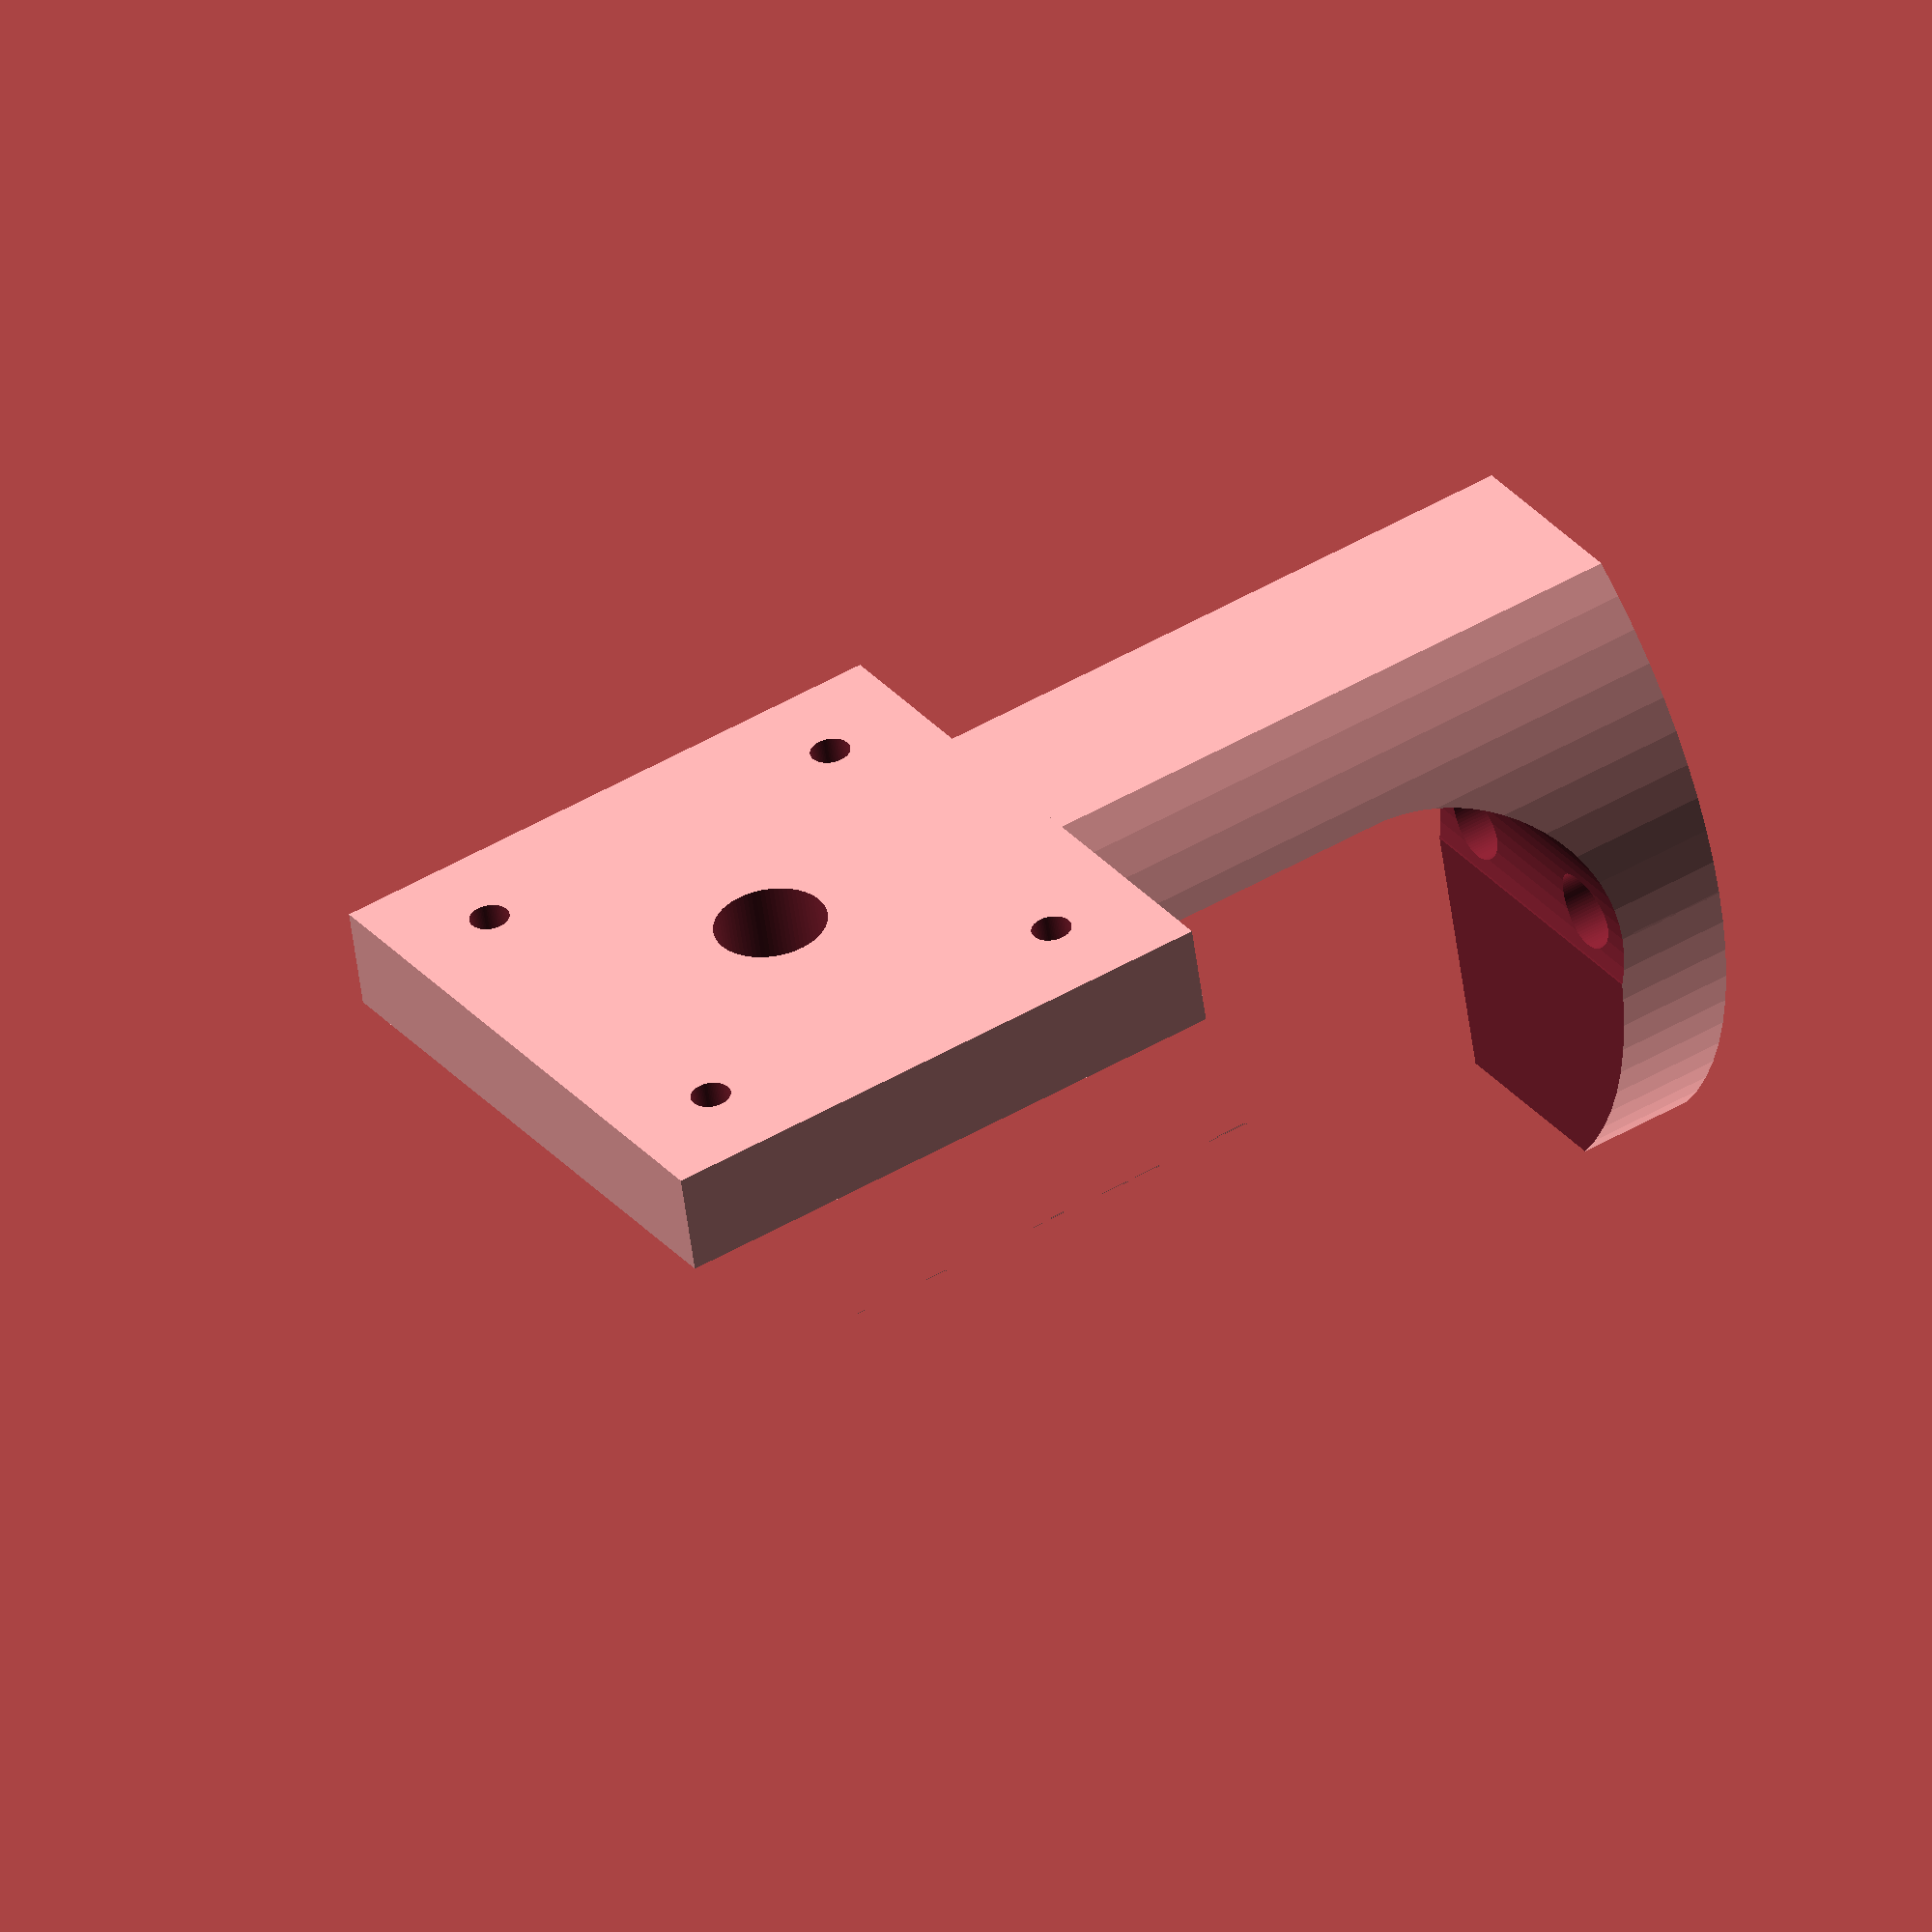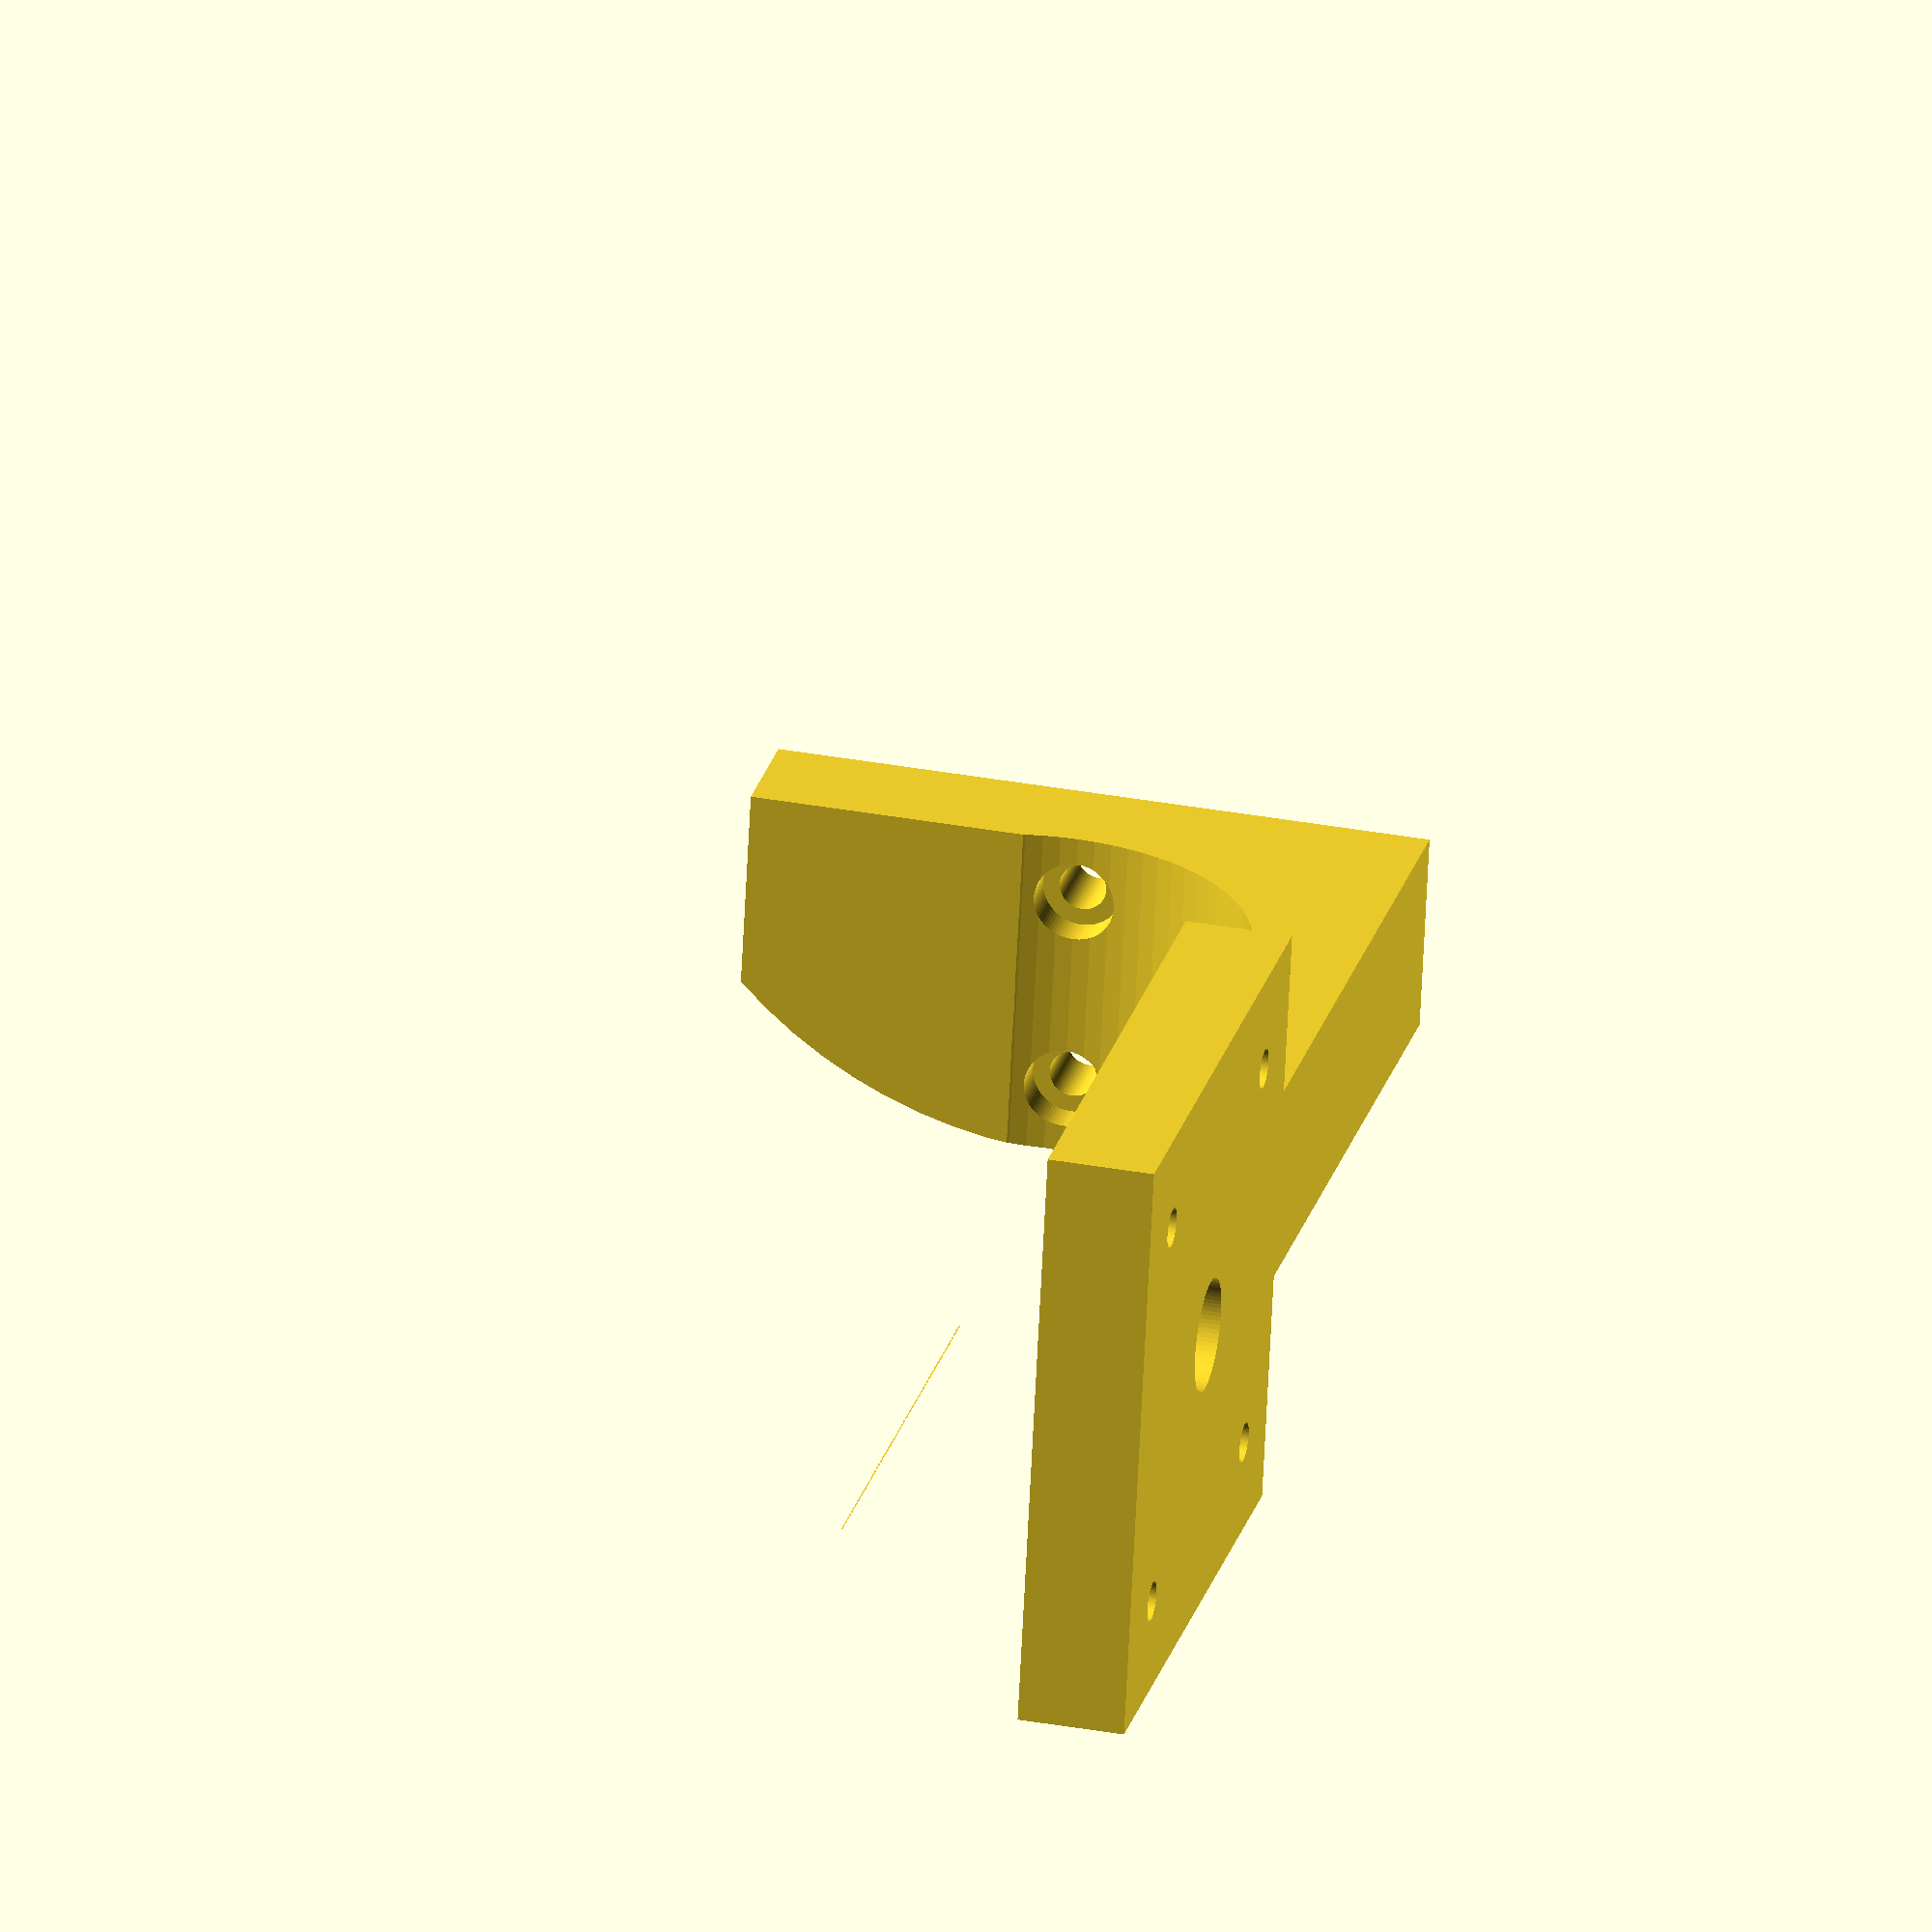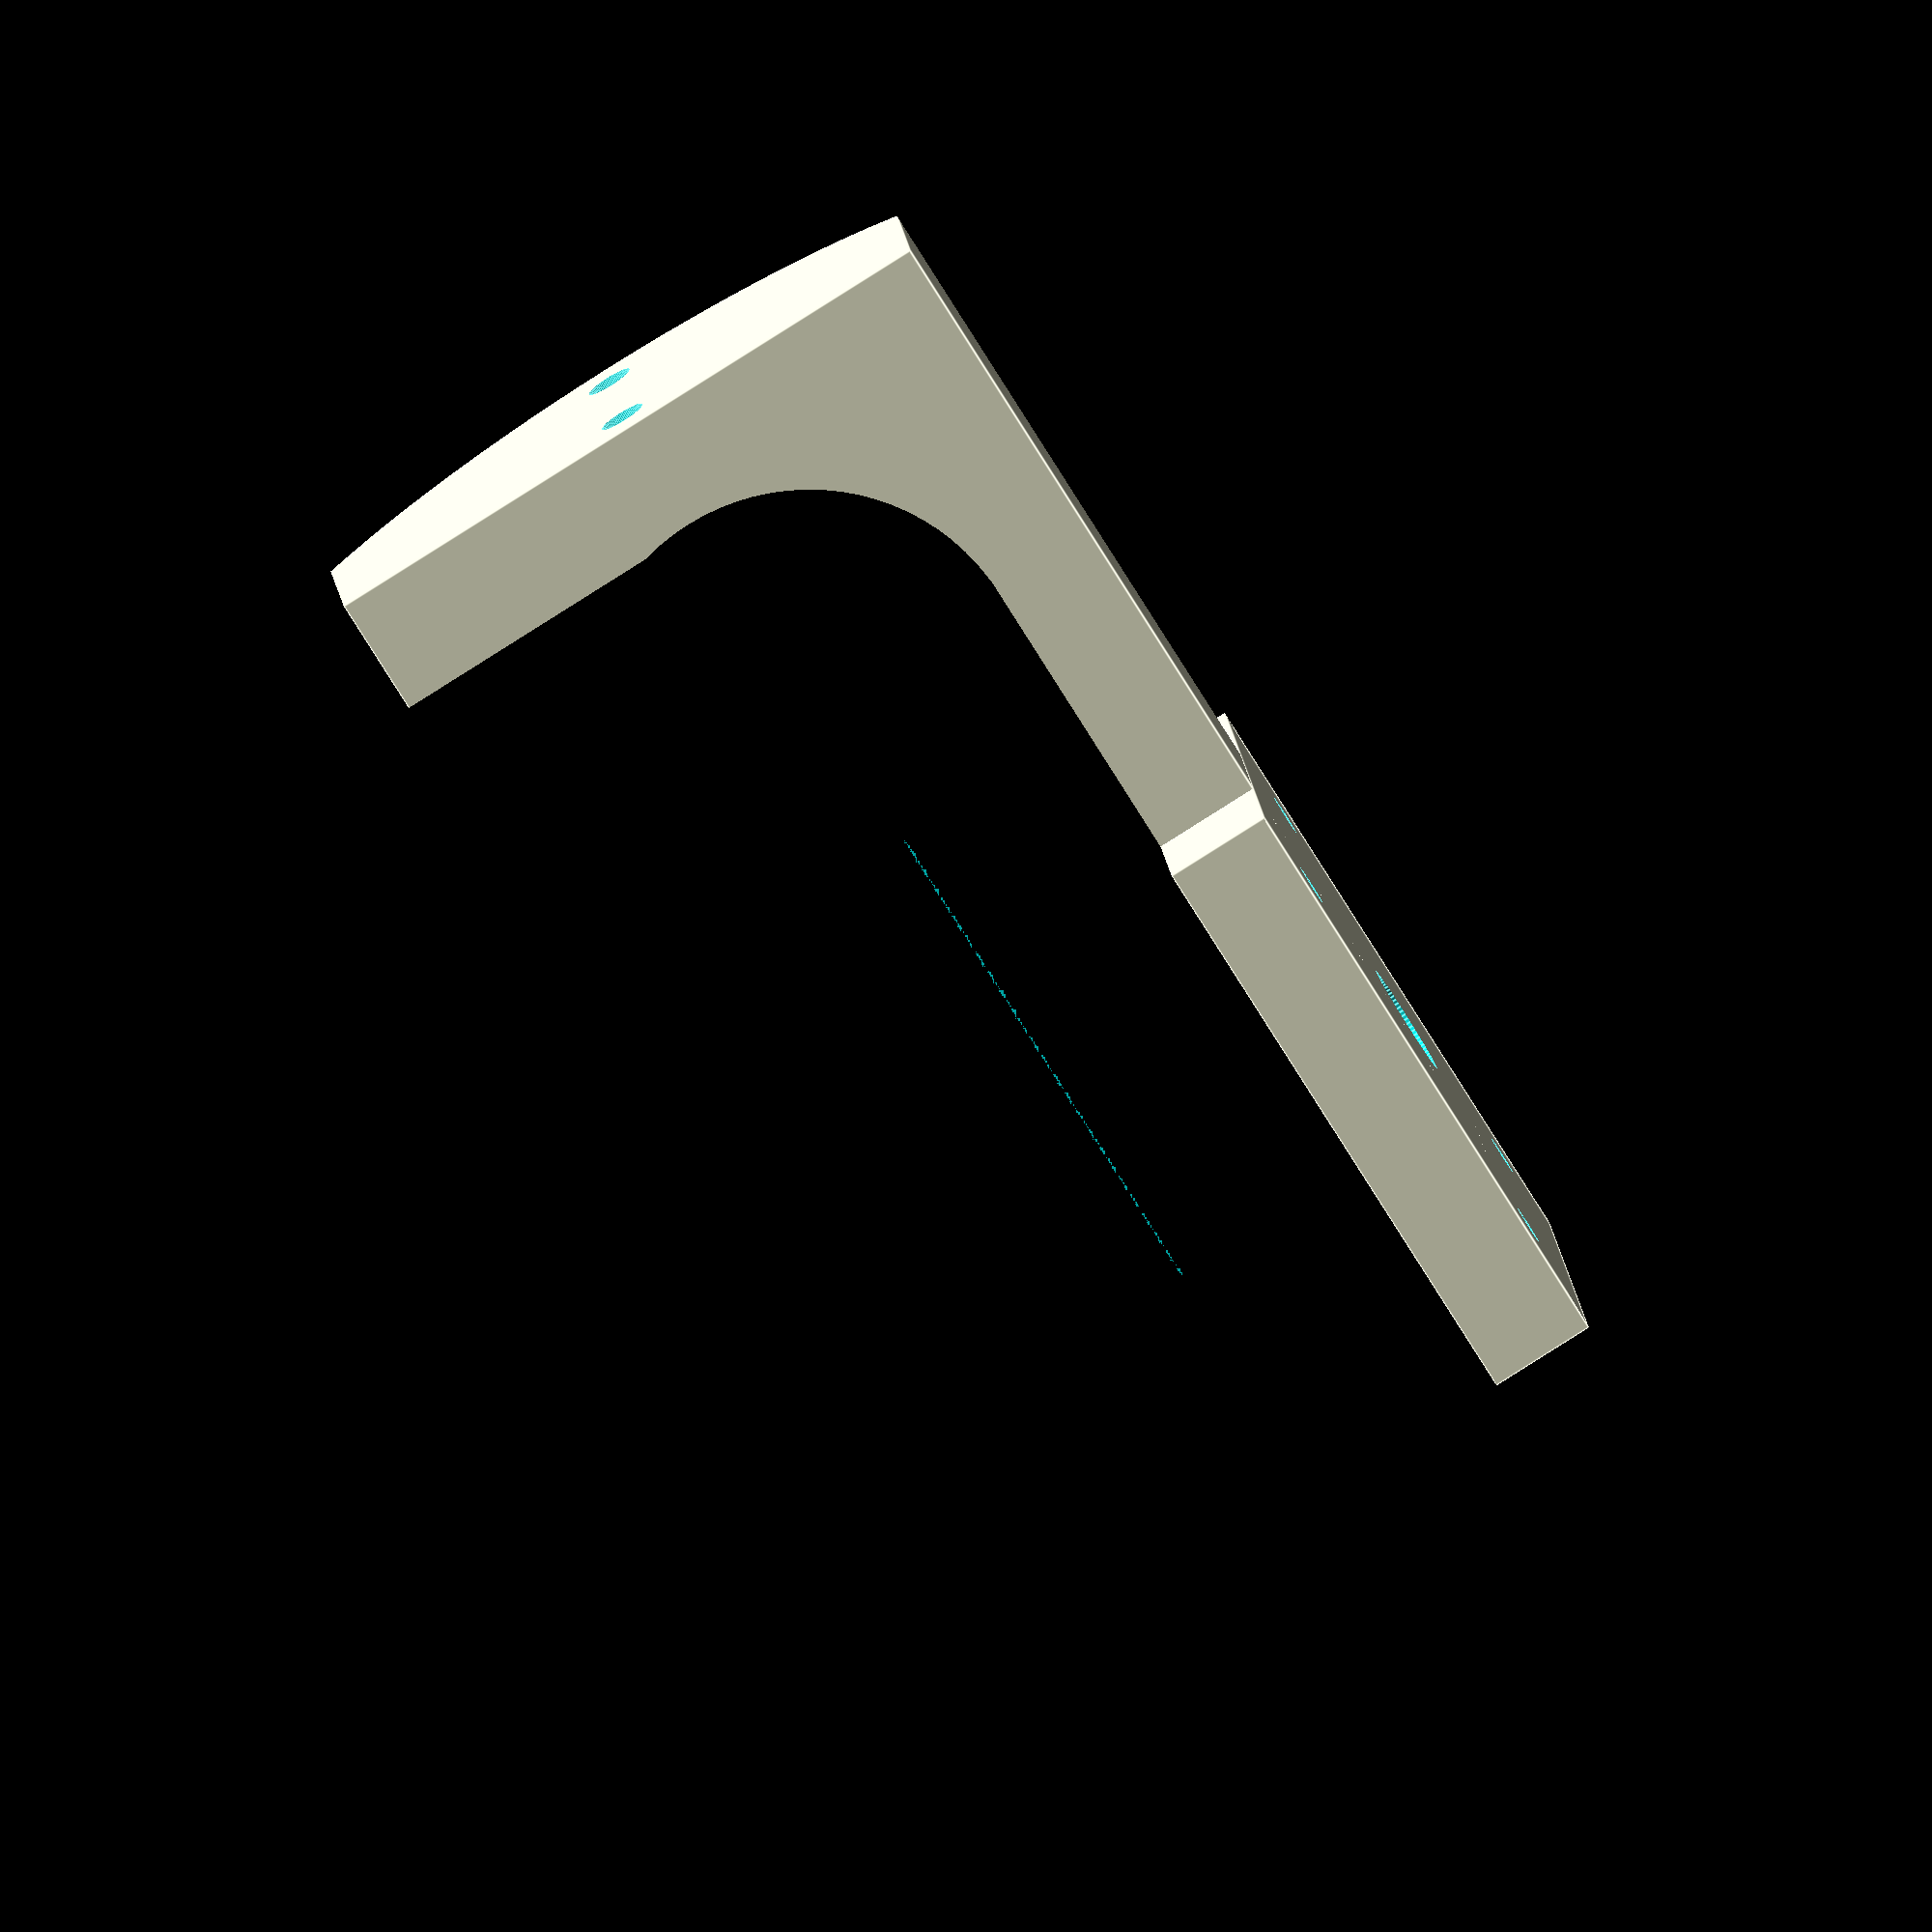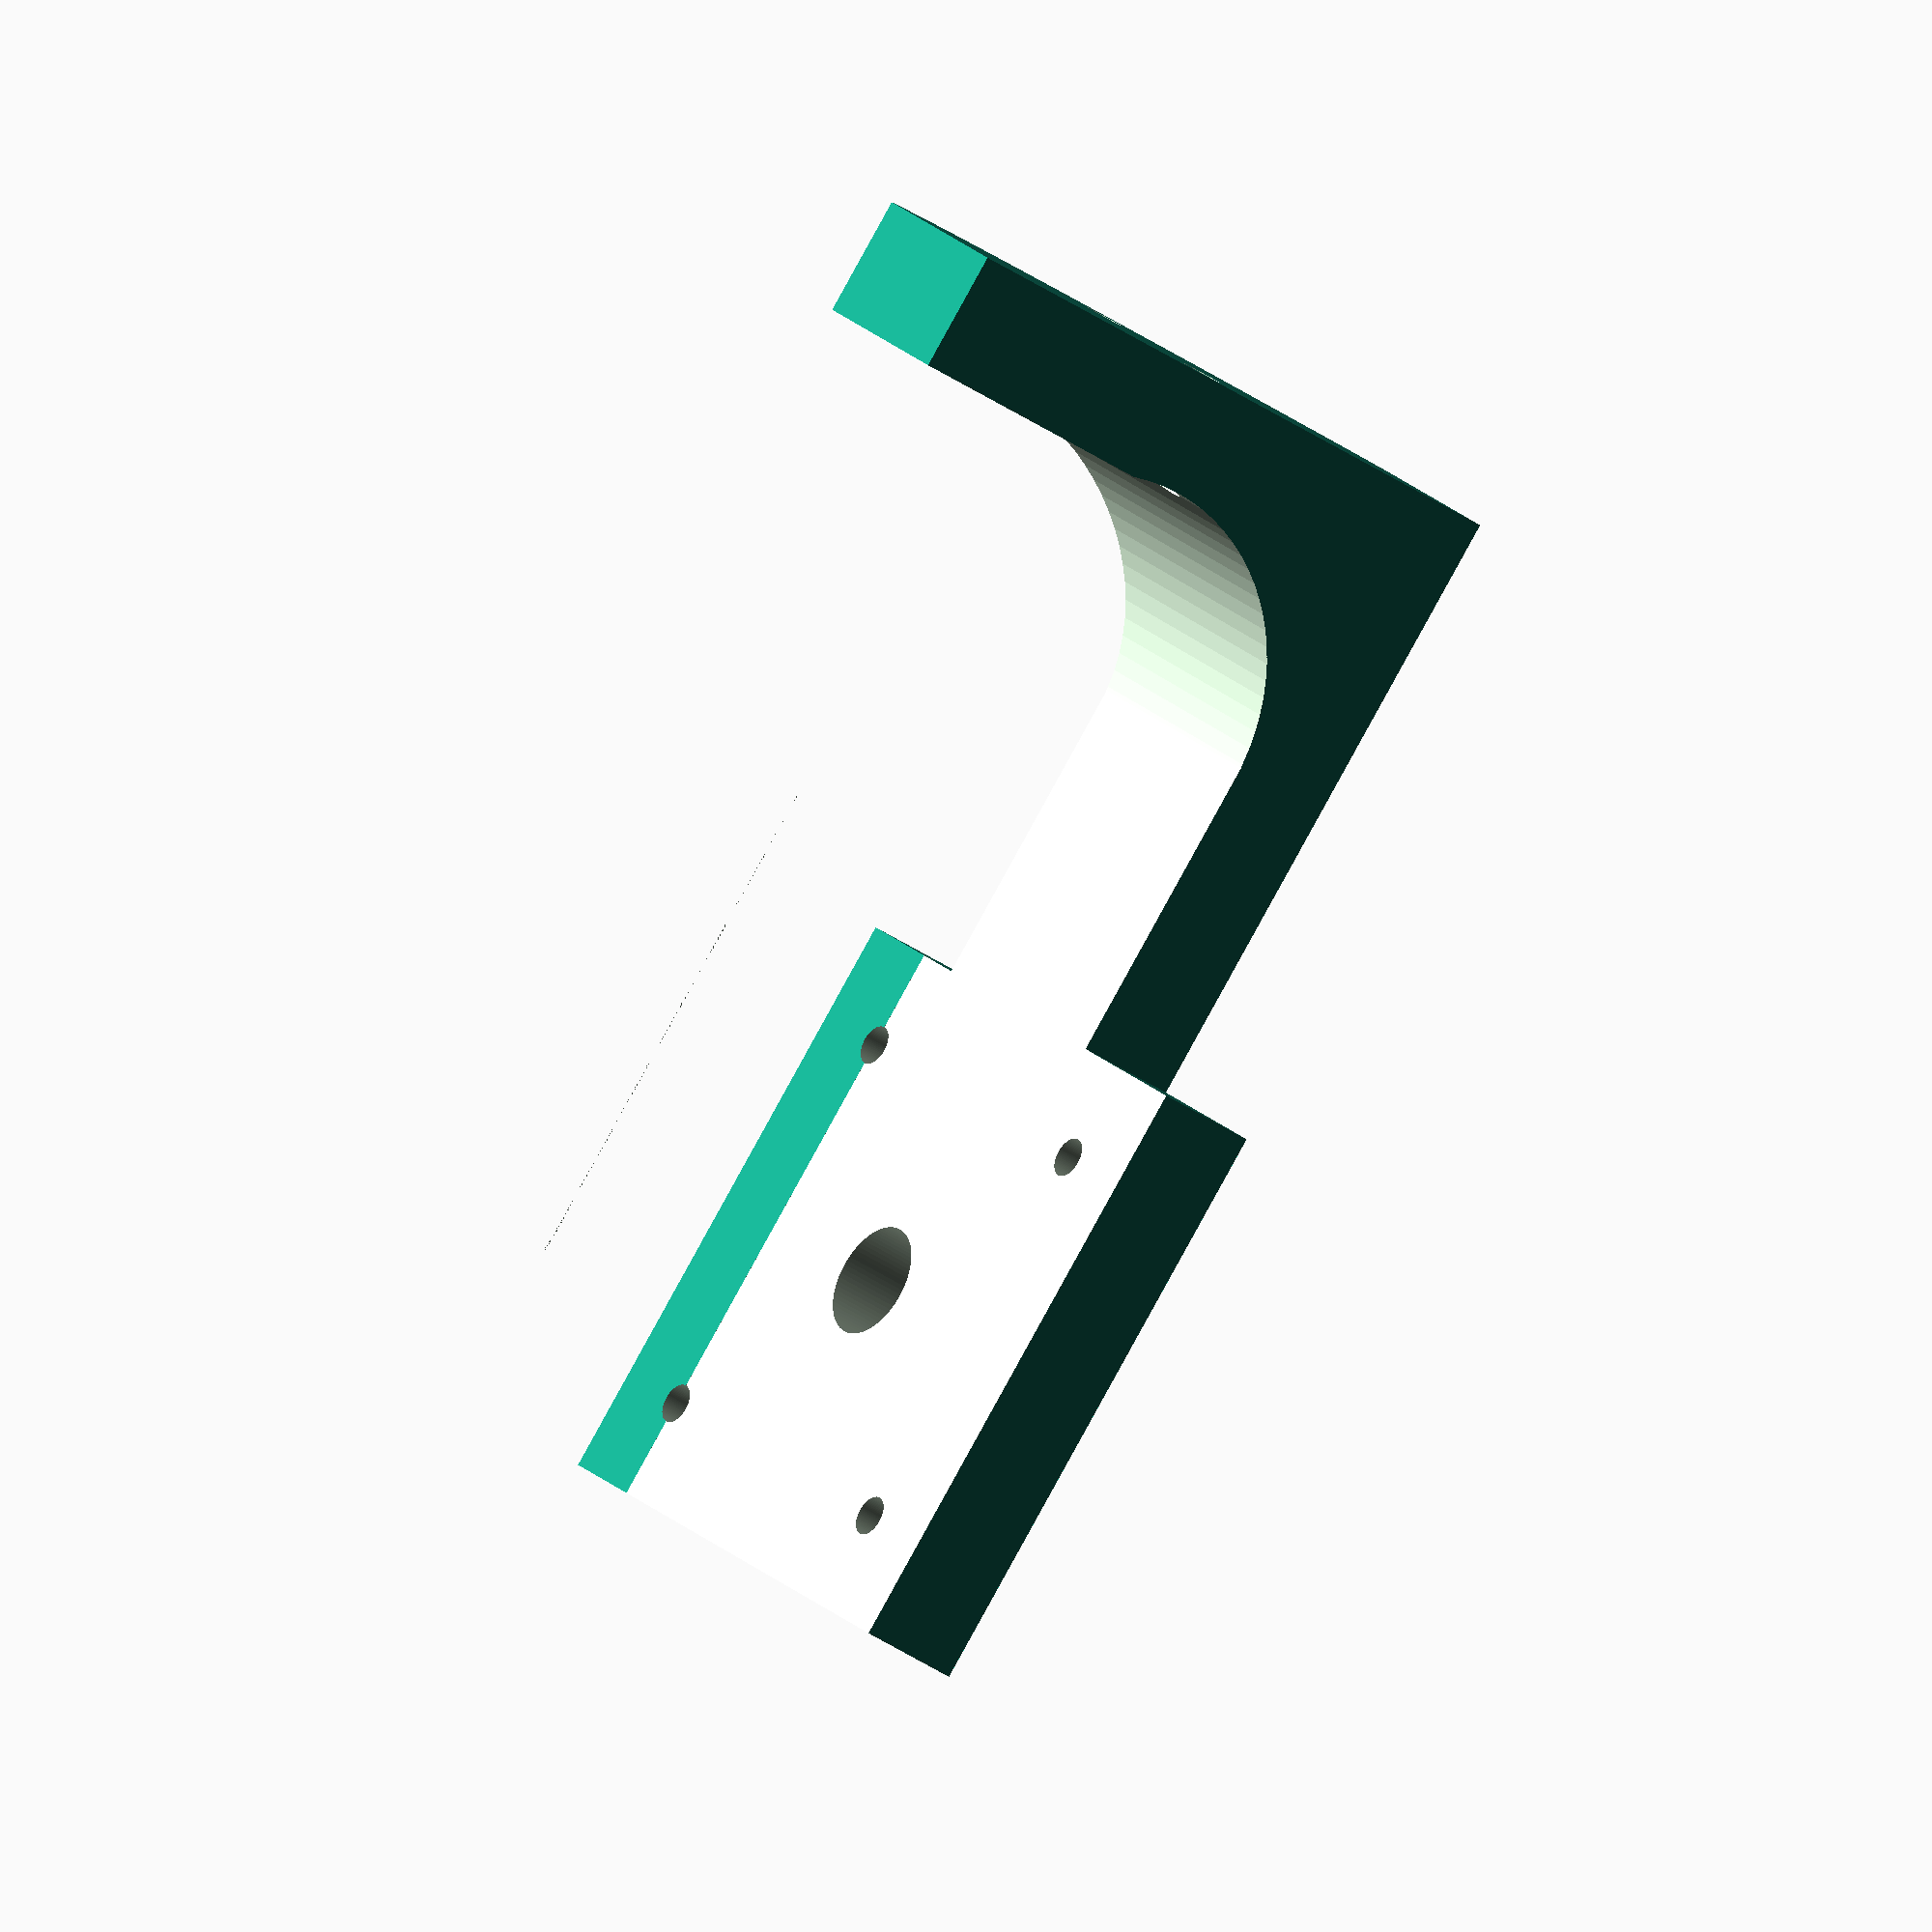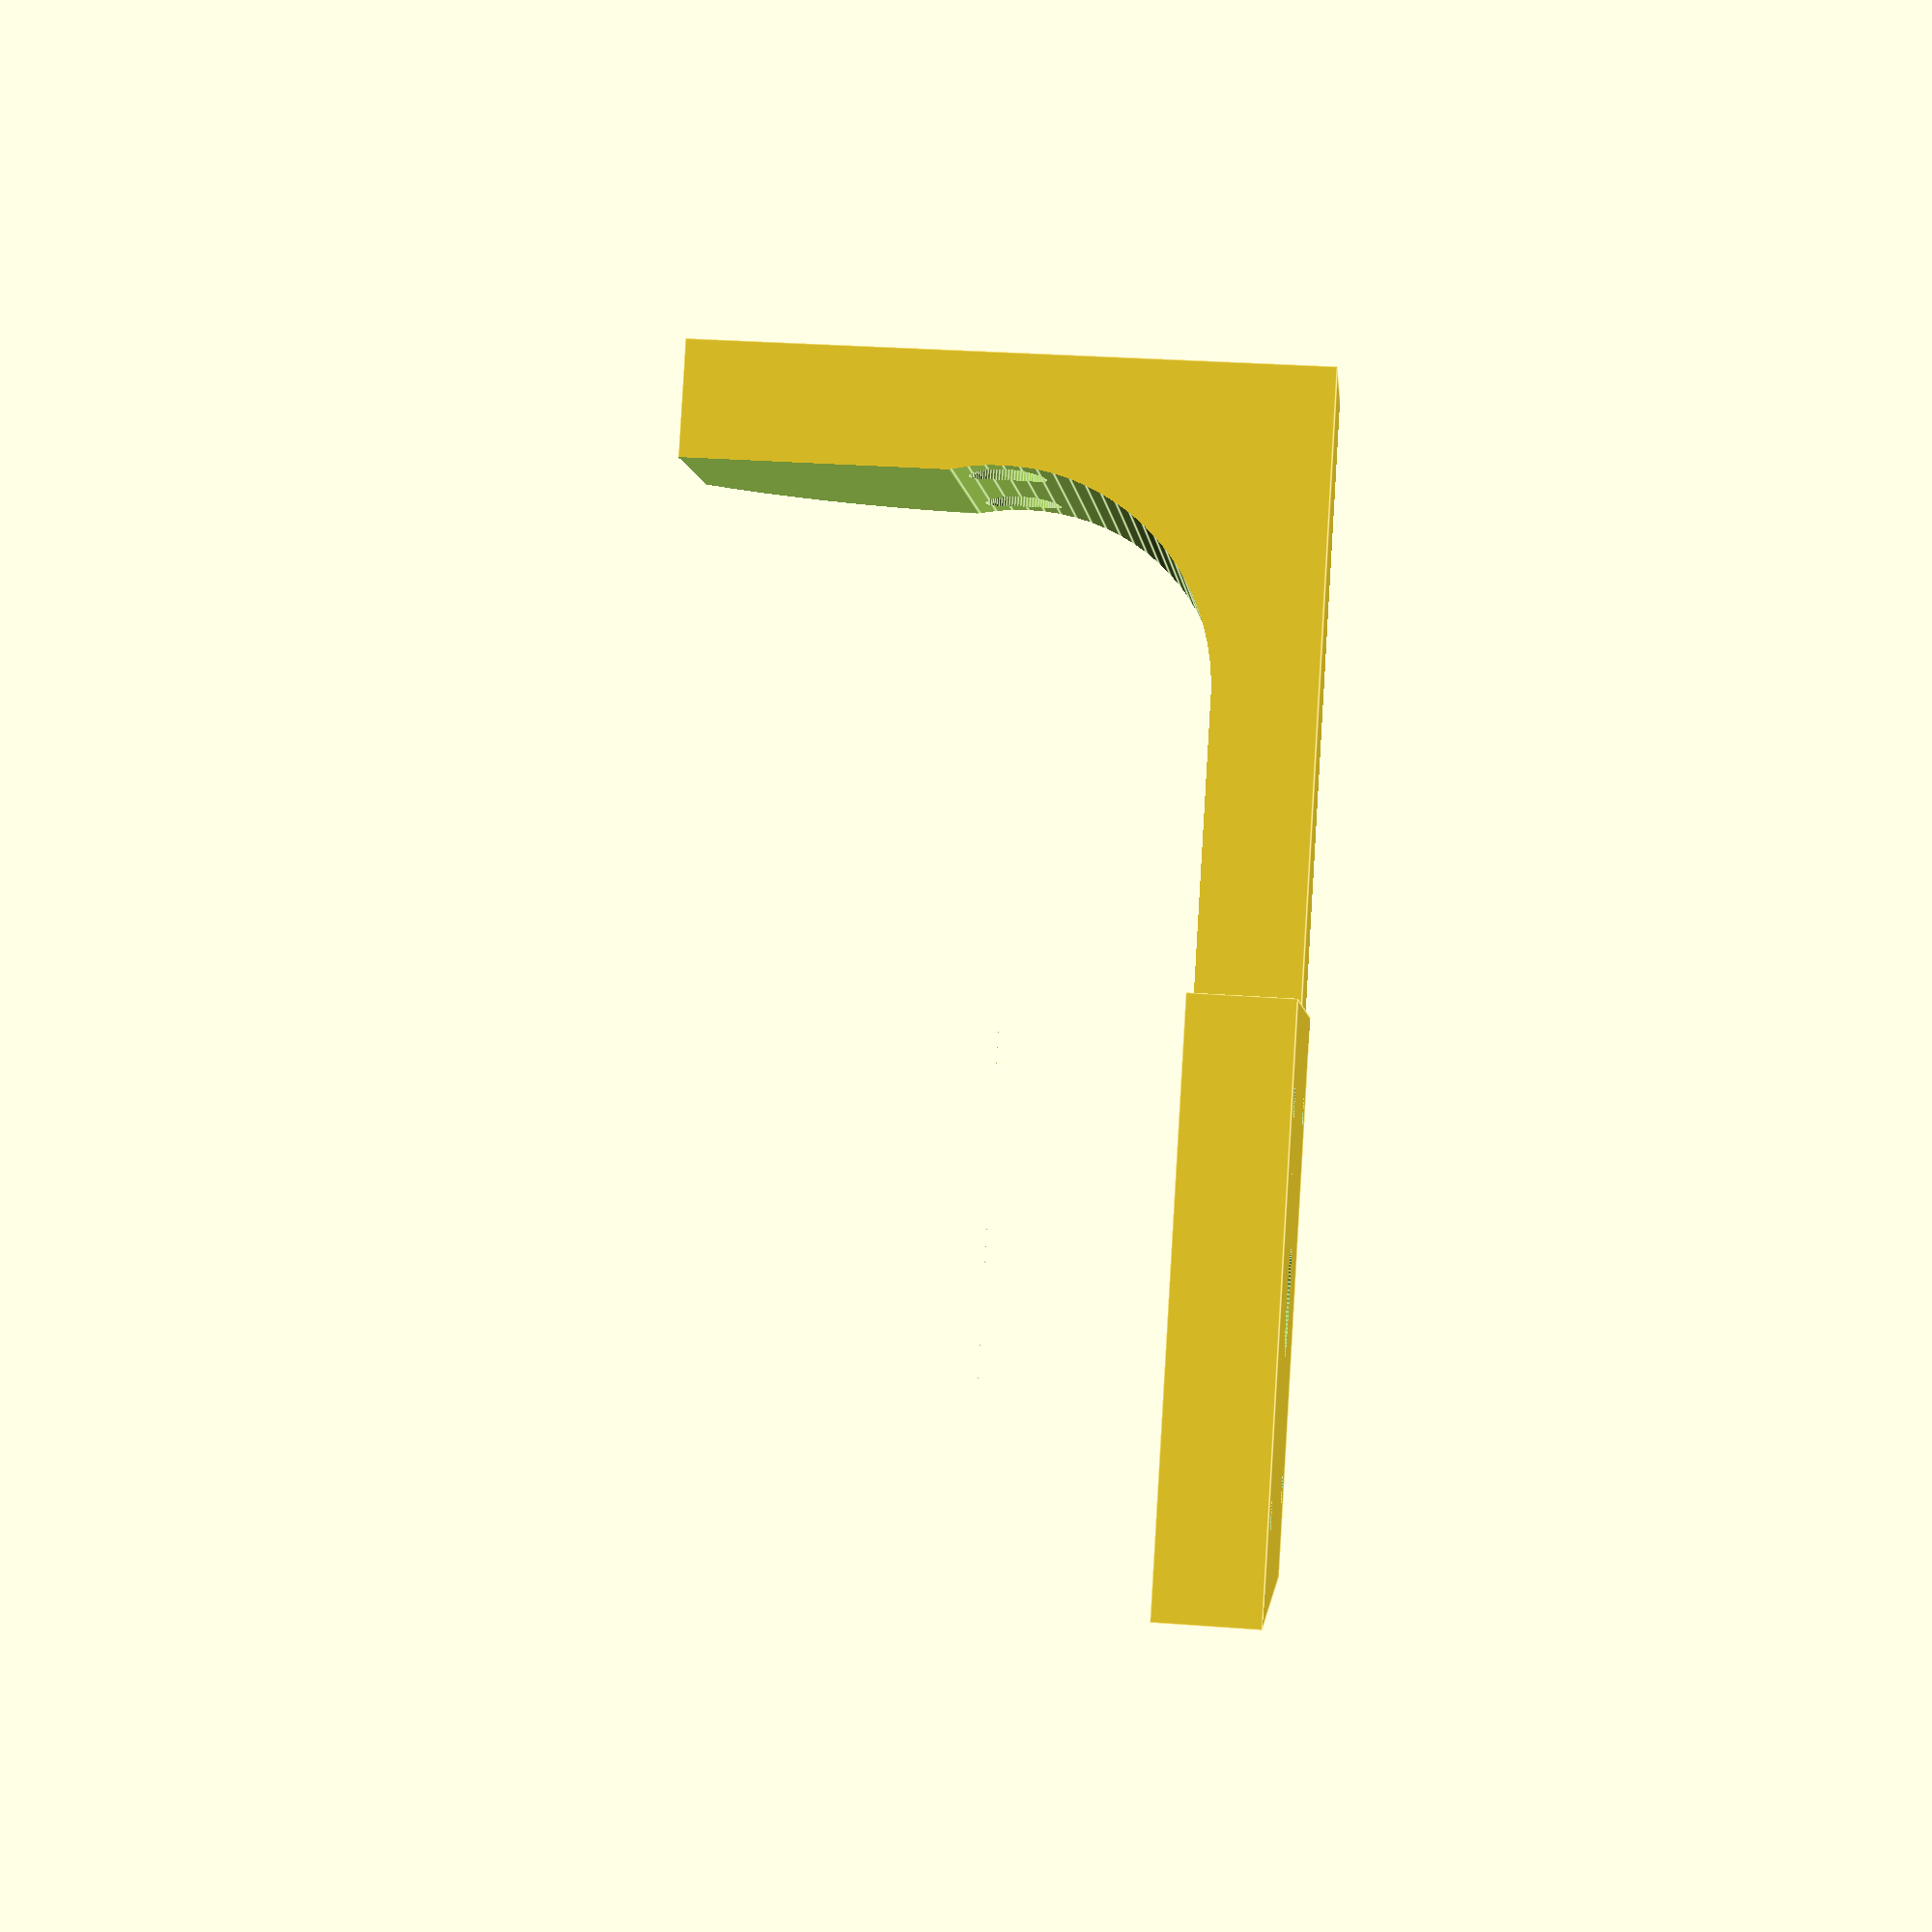
<openscad>


$fn = 80;

innerSize = [150, 80, 45];
thickness = 2;

length = innerSize[0] + 2*thickness;
width = innerSize[1] + 2*thickness;
height = innerSize[2] + 2*thickness;

speakerR = 14;

armSize = [80, 25, 8];
axleL = 40;
axleR = 4;

pulleyR = 20;
pulleyW = 15;
 
lowerArmH = 50;
lowerArmW = 8;

fanR = 33.5; 
fanEndR = 72/2;
fanEndH = 10;

outerFanR = fanR+thickness;
boxAngle = 45;
outerBoxR = height/2/sin(boxAngle);
outerBoxCurveL = (1 - sin(boxAngle)) * outerBoxR;

lidSize = [ innerSize.x - cos(boxAngle)*outerBoxR, innerSize.y, thickness];
lidIndent = 6;

// How far from the centre are the bottom bolts
bottomBoltShift = innerSize.x/2-30; 

// How far from the centre is the conduit for wires
bottomConduitShift = innerSize.x/2-50;
bottomConduitR = 8;

// Parameters of the middle arm 
middleArmAngle = 60;
middleArmR = (lowerArmH + axleR + 1) / sin(middleArmAngle );
middleFootOffset = middleArmR * cos(middleArmAngle);

armBoltGap = 5;
armBoltDistance = armSize[1]-armBoltGap;
middleArmBoltGap = 12.5;

outerArmGap = height-armSize[2]*2;

lidCorner=12;
rotate([90,0,0])
  translate([0,25,0])
    arm();

 module arm() {
     // Amount of arms that are purely vertical
     flatH = 14;
     
     translate([armSize[0]/2,0,0]) {
        // Mount plate for motor
         difference() {
             //Main body
             union () {
               intersection() {
                  translate([0,0,-(outerBoxR-armSize[1])]) rotate([0,90,0])
                      cylinder(h=armSize[0], r=outerBoxR, center=true);
                  translate([0,0,armSize[1]/2])
                      cube(size=[armSize[0], height, armSize[1]], center=true);
               }

             // mounting plate for stepper
             translate([30,-20.5,10])
               rotate([0,0,0]) {
                 cube([45,8,45], center=true);
               }
             }
  
             // stepper mount holes
             translate([30,-20.5,10]) {
               rotate([0,0,0]) {
                   translate([15,10,15])
                     rotate([90,0,0])
                       cylinder(h=100, r=1.5);

                   translate([-15,10,15])
                     rotate([90,0,0])
                       cylinder(h=100, r=1.5);

                   translate([-15,10,-15])
                     rotate([90,0,0])
                       cylinder(h=100, r=1.5);

                   translate([15,10,-15])
                     rotate([90,0,0])
                       cylinder(h=100, r=1.5);
               }
           }
            
             // Split into 2 arms
             smallR = outerArmGap/2;
             bigR = (armSize[0]-armSize[2]) * 1.2 - flatH;
             union () {
               intersection() {
                 translate([-armSize[0]/2+armSize[2],-50,-50]) cube(size=100);
                 translate([height - flatH - 50,0,-50])
                    scale([1,1,1]) cylinder(h=100,r=smallR);
               }
               translate([34, 0, 0]) 
                 cube([100,smallR * 2,50], center=true);

               translate([19, 16, 0]) 
                 cube([100,smallR * 2,50], center=true);
             }
             
             // Bolt holes
             for(transZ = [armBoltGap, armBoltDistance])
                translate([armSize[2]-armSize[0]/2+.01 + 1, 0, transZ])
                    rotate([0,90,0]) m3_bolt_hole(length=100);
             
            // Top bolt hole
            translate([
                armSize[0]/2-10,
                -height/2 - .01 - 30,
                (armSize[1]-5)/2
            ]) rotate([90,0,0])
                m8_square_end_bolt_hole(length=100);

         }
     }
     
     wA = armSize[1]/2;
     wB = armSize[2]/2;
     h = armSize[0];
     offset = armSize[2];
}

/**
 * Countersunk hole for a n M3 bole
 * Drills down in the Z-axis with the origin at the top of the bolt
 */
module m3_bolt_hole(length, countersink=true) {
    headR = 3;
    shaftR = 1.75;
    headH = 3.25;
    
    scale([1,1,-1]) {
        if(countersink) {
            cylinder(r=headR, h=headH, $fs=.5);
        }
        cylinder(r=shaftR, h=length, $fs=.5);
    }
}

/**
 * Bolt hole with a square start for round-head M8 bolts
 */
module m8_square_end_bolt_hole(length) {
    headSide = 8.5;
    shaftR = 4.25;
    headH = 4.5;
    
    scale([1,1,-1]) {
        translate([0,0,headH/2])
            cube([headSide,headSide,headH], center=true);
        cylinder(r=shaftR, h=length, $fs=.5);
    }
}
</openscad>
<views>
elev=54.2 azim=33.0 roll=187.4 proj=o view=solid
elev=143.9 azim=167.7 roll=76.7 proj=o view=solid
elev=266.0 azim=6.9 roll=57.8 proj=o view=edges
elev=216.2 azim=315.7 roll=132.6 proj=o view=wireframe
elev=149.4 azim=237.2 roll=83.8 proj=p view=edges
</views>
